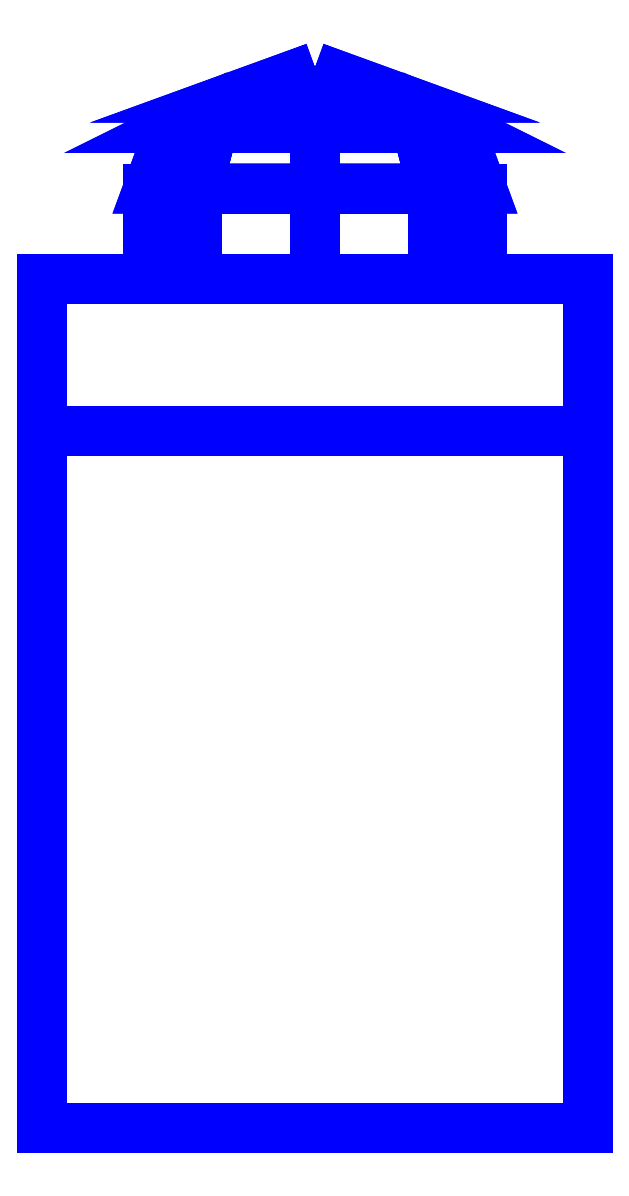
<metadata>
{"format":"dxf","ext":"dxf","renderer":"ezdxf+matplotlib","layout":"modelspace","background":"white","min_lineweight":24,"dpi":150}
</metadata>
<code>
0
SECTION
2
ENTITIES
0
3DFACE
8
SLEEVE
10
0.09
20
1e-16
30
0.19
11
0.09
21
1e-16
31
-0.09
12
0.09
22
0.28
32
-0.05
13
0.09
23
0.28
33
0.19
0
3DFACE
8
SLEEVE
10
-0.09
20
0.28
30
0.19
11
-0.09
21
0.28
31
-0.05
12
-0.09
22
1e-16
32
-0.09
13
-0.09
23
1e-16
33
0.19
0
3DFACE
8
SLEEVE
10
0.09
20
0.28
30
-0.05
11
-0.09
21
0.28
31
-0.05
12
-0.09
22
0.28
32
0.19
13
0.09
23
0.28
33
0.19
0
3DFACE
8
SLEEVE
10
0.09
20
0.28
30
0.19
11
-0.09
21
0.28
31
0.19
12
-0.09
22
1e-16
32
0.19
13
0.09
23
1e-16
33
0.19
0
3DFACE
8
SLEEVE
10
-0.09
20
0.28
30
-0.05
11
-0.09
21
0.23
31
-0.09
12
-0.09
22
1e-16
32
-0.09
13
-0.09
23
1e-16
33
-0.09
0
3DFACE
8
SLEEVE
10
0.09
20
0.23
30
-0.09
11
-0.09
21
0.23
31
-0.09
12
-0.09
22
0.28
32
-0.05
13
0.09
23
0.28
33
-0.05
0
3DFACE
8
SLEEVE
10
0.09
20
1e-16
30
-0.09
11
0.09
21
1e-16
31
-0.09
12
0.09
22
0.23
32
-0.09
13
0.09
23
0.28
33
-0.05
0
3DFACE
8
SLEEVE
10
0.09
20
1e-16
30
-0.09
11
-0.09
21
1e-16
31
-0.09
12
-0.09
22
0.23
32
-0.09
13
0.09
23
0.23
33
-0.09
0
3DFACE
8
SLEEVE
10
0
20
0.35
30
0.12
11
-0.0275
21
0.34
31
0.12
12
-0.01945
22
0.34
32
0.1394
13
0
23
0.35
33
0.12
0
3DFACE
8
SLEEVE
10
-0.0275
20
0.34
30
0.12
11
-0.04763
21
0.33
31
0.12
12
-0.03368
22
0.33
32
0.1537
13
-0.01945
23
0.34
33
0.1394
0
3DFACE
8
SLEEVE
10
-0.04763
20
0.33
30
0.12
11
-0.055
21
0.31
31
0.12
12
-0.03889
22
0.31
32
0.1589
13
-0.03368
23
0.33
33
0.1537
0
3DFACE
8
SLEEVE
10
0
20
0.35
30
0.12
11
-0.01945
21
0.34
31
0.1394
12
0
22
0.34
32
0.1475
13
0
23
0.35
33
0.12
0
3DFACE
8
SLEEVE
10
-0.01945
20
0.34
30
0.1394
11
-0.03368
21
0.33
31
0.1537
12
0
22
0.33
32
0.1676
13
0
23
0.34
33
0.1475
0
3DFACE
8
SLEEVE
10
-0.03368
20
0.33
30
0.1537
11
-0.03889
21
0.31
31
0.1589
12
0
22
0.31
32
0.175
13
0
23
0.33
33
0.1676
0
3DFACE
8
SLEEVE
10
0
20
0.35
30
0.12
11
0
21
0.34
31
0.1475
12
0.01945
22
0.34
32
0.1394
13
0
23
0.35
33
0.12
0
3DFACE
8
SLEEVE
10
0
20
0.34
30
0.1475
11
0
21
0.33
31
0.1676
12
0.03368
22
0.33
32
0.1537
13
0.01945
23
0.34
33
0.1394
0
3DFACE
8
SLEEVE
10
0
20
0.33
30
0.1676
11
0
21
0.31
31
0.175
12
0.03889
22
0.31
32
0.1589
13
0.03368
23
0.33
33
0.1537
0
3DFACE
8
SLEEVE
10
0
20
0.35
30
0.12
11
0.01945
21
0.34
31
0.1394
12
0.0275
22
0.34
32
0.12
13
0
23
0.35
33
0.12
0
3DFACE
8
SLEEVE
10
0.01945
20
0.34
30
0.1394
11
0.03368
21
0.33
31
0.1537
12
0.04763
22
0.33
32
0.12
13
0.0275
23
0.34
33
0.12
0
3DFACE
8
SLEEVE
10
0.03368
20
0.33
30
0.1537
11
0.03889
21
0.31
31
0.1589
12
0.055
22
0.31
32
0.12
13
0.04763
23
0.33
33
0.12
0
3DFACE
8
SLEEVE
10
0
20
0.35
30
0.12
11
0.0275
21
0.34
31
0.12
12
0.01945
22
0.34
32
0.1006
13
0
23
0.35
33
0.12
0
3DFACE
8
SLEEVE
10
0.0275
20
0.34
30
0.12
11
0.04763
21
0.33
31
0.12
12
0.03368
22
0.33
32
0.08632
13
0.01945
23
0.34
33
0.1006
0
3DFACE
8
SLEEVE
10
0.04763
20
0.33
30
0.12
11
0.055
21
0.31
31
0.12
12
0.03889
22
0.31
32
0.08111
13
0.03368
23
0.33
33
0.08632
0
3DFACE
8
SLEEVE
10
0
20
0.35
30
0.12
11
0.01945
21
0.34
31
0.1006
12
0
22
0.34
32
0.0925
13
0
23
0.35
33
0.12
0
3DFACE
8
SLEEVE
10
0.01945
20
0.34
30
0.1006
11
0.03368
21
0.33
31
0.08632
12
0
22
0.33
32
0.07237
13
0
23
0.34
33
0.0925
0
3DFACE
8
SLEEVE
10
0.03368
20
0.33
30
0.08632
11
0.03889
21
0.31
31
0.08111
12
0
22
0.31
32
0.065
13
0
23
0.33
33
0.07237
0
3DFACE
8
SLEEVE
10
0
20
0.35
30
0.12
11
0
21
0.34
31
0.0925
12
-0.01945
22
0.34
32
0.1006
13
0
23
0.35
33
0.12
0
3DFACE
8
SLEEVE
10
0
20
0.34
30
0.0925
11
0
21
0.33
31
0.07237
12
-0.03368
22
0.33
32
0.08632
13
-0.01945
23
0.34
33
0.1006
0
3DFACE
8
SLEEVE
10
0
20
0.33
30
0.07237
11
0
21
0.31
31
0.065
12
-0.03889
22
0.31
32
0.08111
13
-0.03368
23
0.33
33
0.08632
0
3DFACE
8
SLEEVE
10
0
20
0.35
30
0.12
11
-0.01945
21
0.34
31
0.1006
12
-0.0275
22
0.34
32
0.12
13
0
23
0.35
33
0.12
0
3DFACE
8
SLEEVE
10
-0.01945
20
0.34
30
0.1006
11
-0.03368
21
0.33
31
0.08632
12
-0.04763
22
0.33
32
0.12
13
-0.0275
23
0.34
33
0.12
0
3DFACE
8
SLEEVE
10
-0.03368
20
0.33
30
0.08632
11
-0.03889
21
0.31
31
0.08111
12
-0.055
22
0.31
32
0.12
13
-0.04763
23
0.33
33
0.12
0
3DFACE
8
SLEEVE
10
0.055
20
0.31
30
0.12
11
0.03889
21
0.31
31
0.1589
12
0.03889
22
0.28
32
0.1589
13
0.055
23
0.28
33
0.12
0
3DFACE
8
SLEEVE
10
0.03889
20
0.31
30
0.1589
11
0
21
0.31
31
0.175
12
0
22
0.28
32
0.175
13
0.03889
23
0.28
33
0.1589
0
3DFACE
8
SLEEVE
10
0
20
0.31
30
0.175
11
-0.03889
21
0.31
31
0.1589
12
-0.03889
22
0.28
32
0.1589
13
0
23
0.28
33
0.175
0
3DFACE
8
SLEEVE
10
-0.03889
20
0.31
30
0.1589
11
-0.055
21
0.31
31
0.12
12
-0.055
22
0.28
32
0.12
13
-0.03889
23
0.28
33
0.1589
0
3DFACE
8
SLEEVE
10
-0.055
20
0.31
30
0.12
11
-0.03889
21
0.31
31
0.08111
12
-0.03889
22
0.28
32
0.08111
13
-0.055
23
0.28
33
0.12
0
3DFACE
8
SLEEVE
10
-0.03889
20
0.31
30
0.08111
11
0
21
0.31
31
0.065
12
0
22
0.28
32
0.065
13
-0.03889
23
0.28
33
0.08111
0
3DFACE
8
SLEEVE
10
0
20
0.31
30
0.065
11
0.03889
21
0.31
31
0.08111
12
0.03889
22
0.28
32
0.08111
13
0
23
0.28
33
0.065
0
3DFACE
8
SLEEVE
10
0.03889
20
0.31
30
0.08111
11
0.055
21
0.31
31
0.12
12
0.055
22
0.28
32
0.12
13
0.03889
23
0.28
33
0.08111
0
VIEWPORT
8
0
10
144.7
20
101.2
30
0
40
391.1
41
222.2
68
     2
69
     1
0
VIEWPORT
8
0
10
139.2
20
100.8
30
0
40
222.8
41
161.3
68
     1
69
     2
0
ENDSEC
0
EOF

</code>
